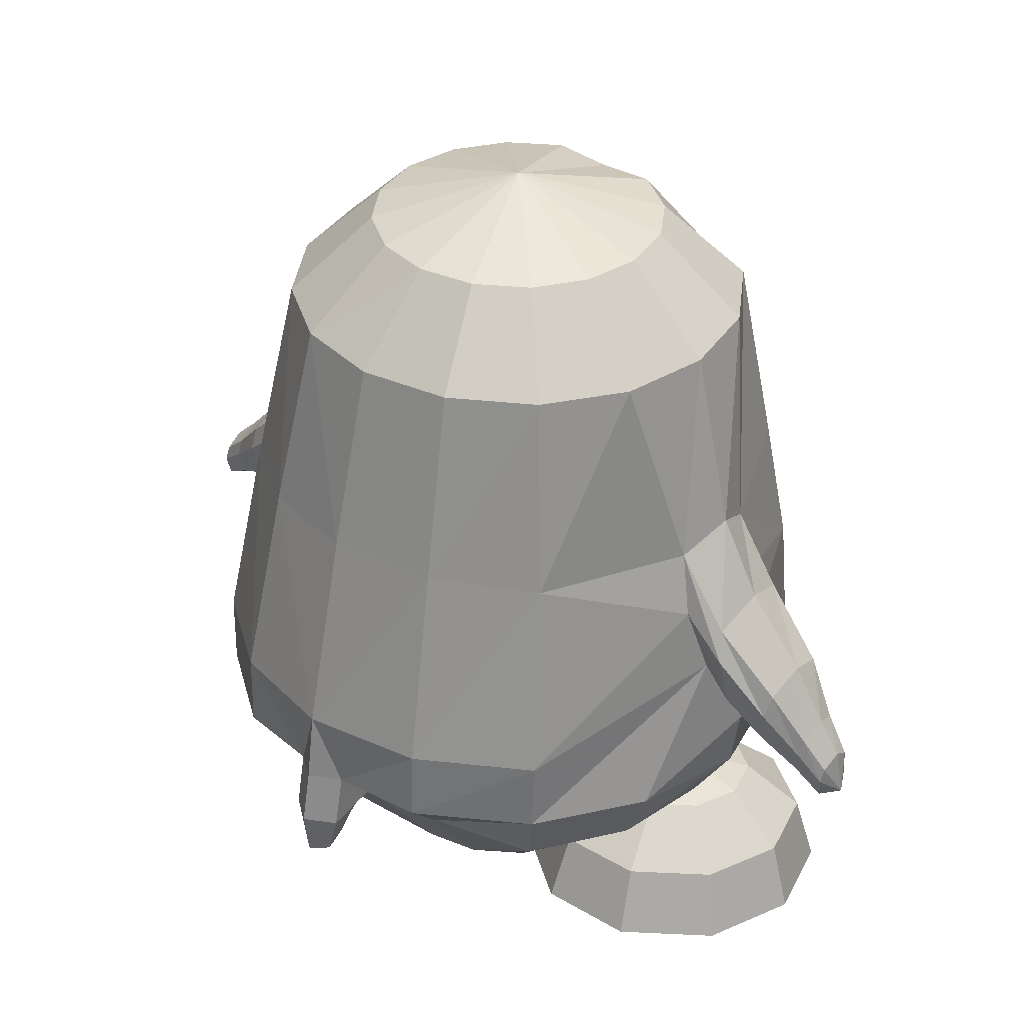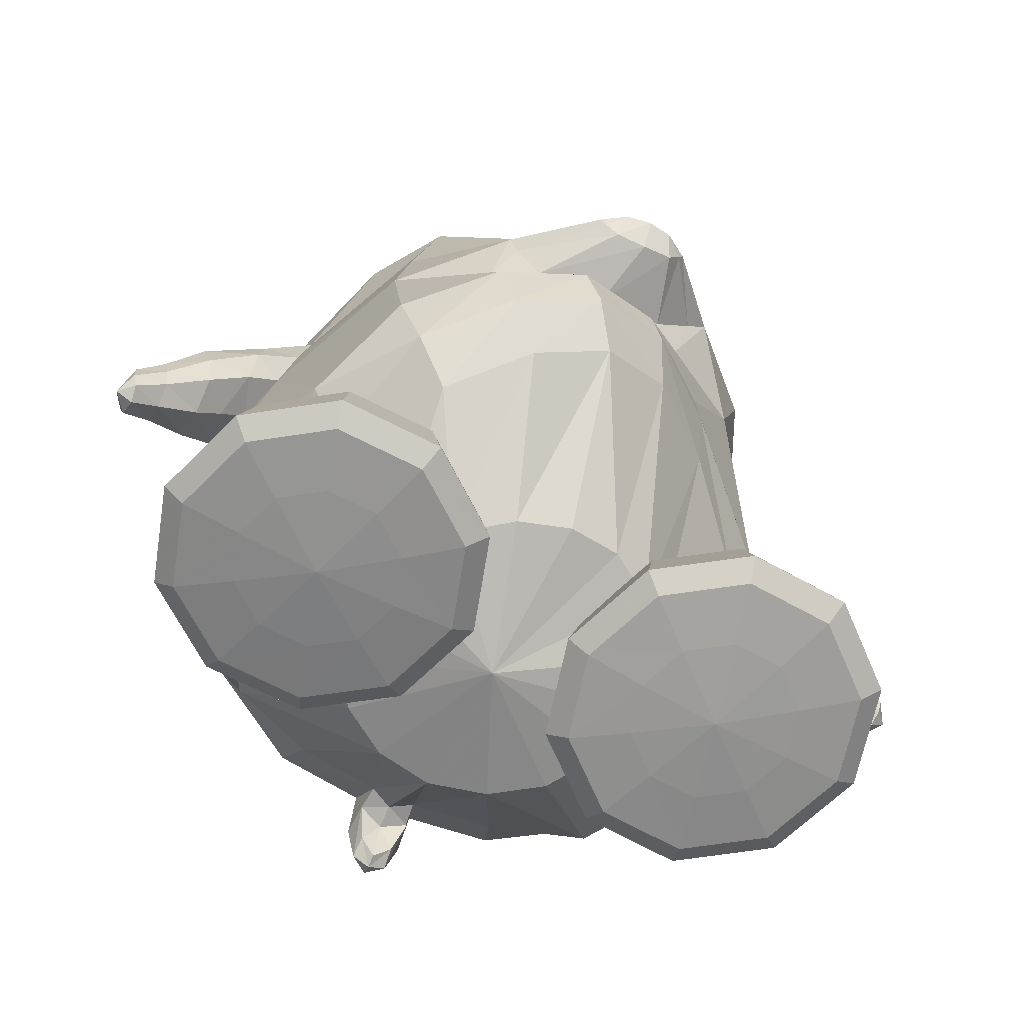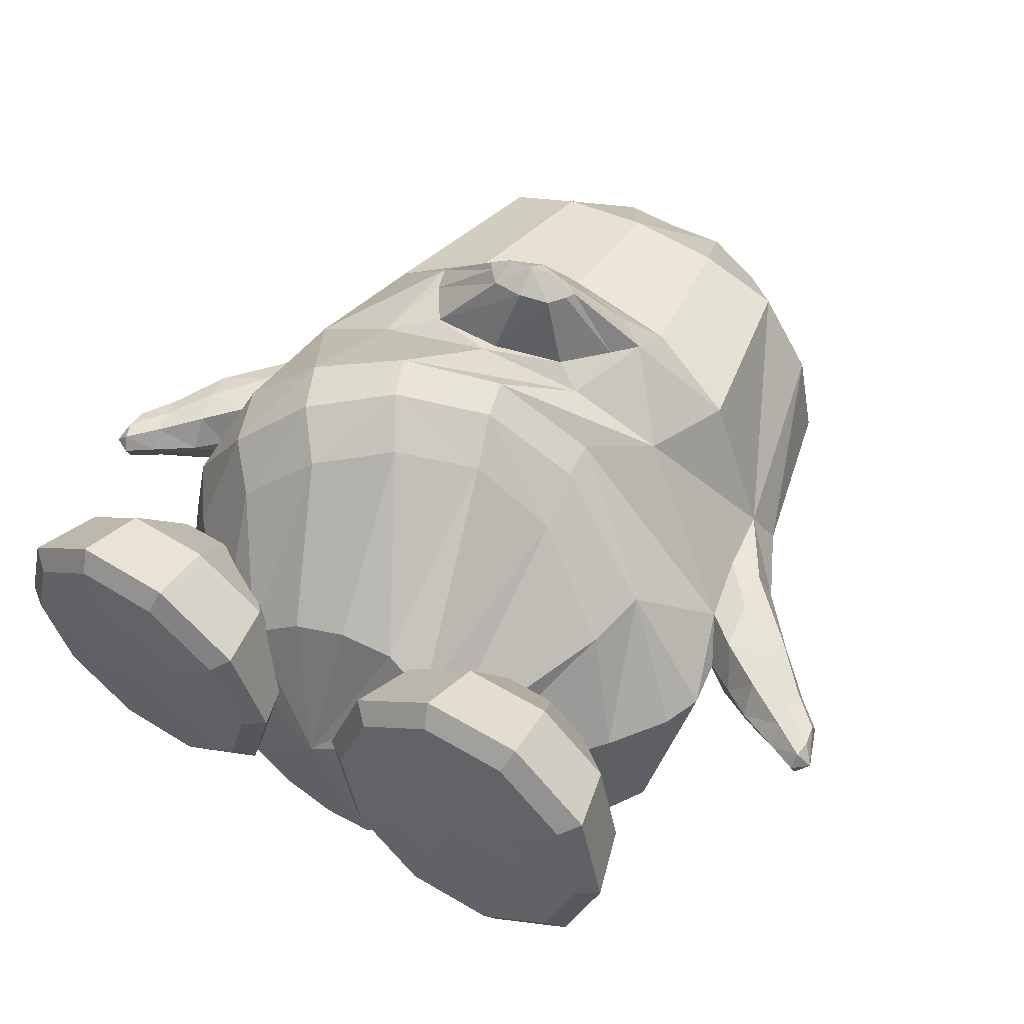
<metadata>
{"format":"obj","ext":"obj","renderer":"f3d","projection":"perspective","resolution":1024,"background":"white","views":[{"elev":36.3,"azim":-139.8,"up":"+Y"},{"elev":-66.7,"azim":-25.9,"up":"+Y"},{"elev":50.3,"azim":31.8,"up":"+Z"}]}
</metadata>
<code>
v -0.00762 0.1887 0.1621
v -0.09481 0.1903 0.1505
v 0.08143 0.1919 0.1505
v -0.1689 0.1972 0.1156
v 0.1568 0.199 0.1156
v -0.2183 0.1975 0.04071
v 0.2074 0.1986 0.04072
v -0.2356 0.1977 -0.04749
v 0.2253 0.1982 -0.04749
v -0.2178 0.1981 -0.1355
v 0.2079 0.1982 -0.1351
v -0.1673 0.1989 -0.2097
v 0.1585 0.1986 -0.209
v -0.09183 0.1999 -0.259
v 0.08448 0.1995 -0.2582
v -0.003337 0.2001 -0.2758
v -0.006141 0.2736 0.09019
v -0.06221 0.2776 0.08836
v 0.0501 0.2781 0.08837
v -0.1094 0.2776 0.05638
v 0.09827 0.278 0.05639
v -0.1409 0.2777 0.008668
v 0.1304 0.2779 0.008668
v -0.152 0.2777 -0.04749
v 0.1416 0.2779 -0.04749
v -0.1409 0.2777 -0.1036
v 0.1304 0.2779 -0.1036
v -0.109 0.2777 -0.1512
v 0.09862 0.2779 -0.1512
v -0.06113 0.278 -0.1827
v 0.05119 0.278 -0.1826
v -0.004887 0.278 -0.1937
v -0.005242 0.3215 -0.04749
v 0.001631 0.0157 -0.3198
v -0.1039 0.01506 -0.3013
v 0.1047 0.01168 -0.2969
v -0.1968 0.007361 -0.2418
v 0.1893 0.004921 -0.2387
v -0.264 0.003251 -0.09814
v 0.2541 0.003918 -0.09809
v -0.2788 0.02685 -0.05003
v 0.2688 0.02759 -0.05003
v -0.2642 0.001243 -0.002668
v 0.2541 0.001842 -0.00265
v -0.2048 0.01033 0.1291
v 0.1947 0.01458 0.1292
v -0.116 0.03953 0.1667
v 0.1046 0.04408 0.1668
v -0.007532 0.05467 0.1808
v -0.06176 -0.2007 0.2578
v -0.1481 -0.2381 0.233
v 0.02691 -0.1577 0.233
v -0.2215 -0.2543 0.1652
v 0.1147 -0.1331 0.1642
v -0.2902 -0.133 -0.005976
v 0.2796 -0.1348 -0.005523
v -0.3072 -0.1627 -0.04624
v 0.2987 -0.1687 -0.04503
v -0.296 -0.1246 -0.09388
v 0.2793 -0.1343 -0.09205
v -0.223 -0.1823 -0.2807
v 0.2149 -0.1949 -0.2718
v -0.1193 -0.1799 -0.3486
v 0.1178 -0.1856 -0.3414
v 0.00027 -0.1805 -0.3691
v -0.001061 -0.2497 -0.3808
v -0.121 -0.2507 -0.3523
v 0.1154 -0.2583 -0.3456
v -0.2229 -0.2537 -0.2837
v 0.2126 -0.2676 -0.2755
v -0.287 -0.26 -0.1759
v 0.2786 -0.2713 -0.1725
v -0.3057 -0.274 -0.05318
v 0.2905 -0.2519 -0.05375
v -0.2657 -0.2991 0.06431
v 0.2228 -0.2074 0.06226
v -0.1979 -0.3144 0.1635
v 0.1191 -0.1722 0.1624
v -0.1258 -0.2867 0.2304
v 0.03754 -0.1968 0.2295
v -0.0454 -0.2416 0.2535
v -0.02055 -0.2828 0.2207
v -0.09349 -0.3254 0.1999
v 0.0519 -0.2416 0.1992
v -0.1609 -0.354 0.1398
v 0.1256 -0.2268 0.1391
v -0.2301 -0.3495 0.04924
v 0.2083 -0.2658 0.04849
v -0.2654 -0.3373 -0.05796
v 0.2512 -0.3055 -0.05737
v -0.2581 -0.3244 -0.1684
v 0.2462 -0.3352 -0.1642
v -0.2017 -0.3202 -0.2634
v 0.1879 -0.3362 -0.2564
v -0.1118 -0.2968 -0.309
v 0.1002 -0.3058 -0.3033
v -0.004072 -0.3021 -0.3292
v -0.01129 -0.4732 -0.06064
v -0.01217 -0.4545 -0.2053
v -0.06767 -0.4498 -0.1979
v 0.04353 -0.4626 -0.1872
v -0.1148 -0.4476 -0.1676
v 0.09136 -0.463 -0.1536
v -0.1463 -0.4443 -0.1216
v 0.125 -0.4598 -0.1024
v -0.1574 -0.4441 -0.06598
v 0.1386 -0.4524 -0.04661
v -0.1445 -0.4436 -0.01019
v 0.1289 -0.4413 0.00696
v -0.1016 -0.4378 0.03987
v 0.09817 -0.4197 0.05155
v -0.05063 -0.4284 0.07397
v 0.05385 -0.4134 0.0794
v 0.001451 -0.4206 0.08691
v -0.0246 -0.1095 0.2133
v -0.1393 -0.1215 0.1909
v 0.07826 -0.09219 0.191
v -0.2244 -0.1185 0.1426
v 0.1656 -0.07791 0.1428
v -0.1155 -0.05591 0.2096
v 0.08912 -0.04111 0.2097
v -0.08942 -0.09385 0.2082
v 0.05068 -0.07956 0.2083
v -0.124 -0.03018 0.2104
v 0.1108 -0.01867 0.2106
v -0.08672 -0.000396 0.2109
v 0.07686 0.007359 0.211
v -0.03459 0.01821 0.2112
v 0.02283 0.02153 0.2113
v -0.006416 0.02864 0.2127
v -0.01795 -0.09691 0.2101
v -0.03015 -0.2518 -0.3619
v 0.02663 -0.2532 -0.3601
v -0.02728 -0.2989 -0.3183
v 0.01785 -0.301 -0.3169
v -0.02953 -0.2995 -0.3436
v 0.02252 -0.3007 -0.3419
v -0.03088 -0.3043 -0.3739
v 0.02555 -0.3057 -0.3722
v -0.003337 -0.3066 -0.3531
v -0.001976 -0.3022 -0.3928
v -0.003212 -0.3466 -0.3882
v -0.004066 -0.3493 -0.3633
v -0.02125 -0.3434 -0.3765
v 0.01418 -0.3443 -0.3754
v -0.02024 -0.3344 -0.3577
v 0.01243 -0.3352 -0.3566
v -0.003798 -0.3541 -0.3755
v -0.2772 -0.06975 0.003209
v 0.2659 -0.07017 0.003412
v -0.2803 -0.0568 -0.1092
v 0.2659 -0.05849 -0.1088
v -0.3151 -0.06773 -0.09845
v 0.2989 -0.06883 -0.09812
v -0.3198 -0.0478 -0.05015
v 0.3062 -0.04765 -0.05003
v -0.311 -0.06705 -0.002864
v 0.2979 -0.06746 -0.00265
v -0.3206 -0.1581 -0.006347
v 0.3123 -0.1619 -0.005523
v -0.3326 -0.1862 -0.04553
v 0.3286 -0.188 -0.04503
v -0.3234 -0.1563 -0.09301
v 0.3122 -0.1609 -0.09205
v -0.3185 -0.1095 0.002757
v 0.304 -0.1125 0.003412
v -0.3225 -0.09728 -0.1095
v 0.3036 -0.1001 -0.1088
v -0.3767 -0.1135 -0.04923
v 0.3582 -0.1082 -0.05
v -0.3743 -0.1286 -0.08758
v 0.357 -0.1236 -0.0883
v -0.3714 -0.1275 -0.01161
v 0.3567 -0.1229 -0.01226
v -0.3567 -0.2099 -0.0456
v 0.3573 -0.2064 -0.04602
v -0.3572 -0.1908 -0.01416
v 0.3549 -0.1875 -0.01455
v -0.3601 -0.1912 -0.08301
v 0.3555 -0.1876 -0.08346
v -0.3645 -0.1591 -0.00691
v 0.3559 -0.1551 -0.007428
v -0.3707 -0.1509 -0.09614
v 0.3572 -0.146 -0.09683
v -0.4094 -0.1669 -0.04781
v 0.4001 -0.1536 -0.04995
v -0.4065 -0.179 -0.07279
v 0.3988 -0.1661 -0.07485
v -0.4046 -0.1779 -0.02339
v 0.3984 -0.1652 -0.02541
v -0.3962 -0.2221 -0.02555
v 0.3991 -0.2102 -0.02741
v -0.395 -0.2369 -0.04551
v 0.4003 -0.225 -0.04736
v -0.3975 -0.2226 -0.06967
v 0.399 -0.2107 -0.07155
v -0.3999 -0.2002 -0.02091
v 0.3985 -0.188 -0.02283
v -0.4037 -0.1957 -0.07773
v 0.3992 -0.183 -0.07973
v -0.4297 -0.2101 -0.06554
v 0.4281 -0.1918 -0.06852
v -0.4317 -0.1991 -0.0469
v 0.4284 -0.1805 -0.04992
v -0.4294 -0.2107 -0.0286
v 0.4292 -0.1923 -0.0316
v -0.4243 -0.2481 -0.02978
v 0.4318 -0.23 -0.03271
v -0.4213 -0.256 -0.04515
v 0.4299 -0.2384 -0.04799
v -0.4244 -0.2468 -0.06326
v 0.4305 -0.2288 -0.06617
v -0.4293 -0.2334 -0.02619
v 0.4338 -0.2146 -0.02925
v -0.4283 -0.2242 -0.06969
v 0.4295 -0.2059 -0.07266
v -0.4392 -0.2466 -0.04455
v 0.4455 -0.2255 -0.04799
v -0.3126 -0.2145 -0.04912
v 0.3055 -0.215 -0.04969
v -0.2031 -0.3527 -0.005562
v 0.1901 -0.3568 -0.001396
v -0.1252 -0.3726 -0.008318
v 0.111 -0.3737 0.002744
v -0.06897 -0.4253 -0.01257
v 0.05361 -0.4246 0.008711
v -0.05056 -0.4939 -0.01852
v 0.03283 -0.4926 0.01216
v -0.07238 -0.5079 -0.01964
v 0.05407 -0.5074 0.01132
v -0.1306 -0.5113 -0.01991
v 0.112 -0.5132 0.007624
v -0.1461 -0.5064 -0.0682
v 0.1242 -0.5143 -0.04168
v -0.0991 -0.4997 -0.1032
v 0.07534 -0.51 -0.07412
v -0.0814 -0.4846 -0.115
v 0.05741 -0.4957 -0.08649
v -0.09568 -0.4174 -0.09618
v 0.07495 -0.4277 -0.07678
v -0.1413 -0.3673 -0.05796
v 0.1233 -0.3753 -0.04892
v -0.18 -0.3653 -0.08584
v 0.1613 -0.3777 -0.07803
v -0.1645 -0.4105 -0.1474
v 0.1403 -0.4291 -0.1327
v -0.161 -0.4763 -0.1743
v 0.1329 -0.4972 -0.1513
v -0.1681 -0.4924 -0.1546
v 0.1407 -0.5112 -0.1304
v -0.1858 -0.502 -0.09768
v 0.1619 -0.515 -0.07416
v -0.2347 -0.4999 -0.09711
v 0.2107 -0.5148 -0.07702
v -0.2528 -0.4886 -0.1538
v 0.2252 -0.5107 -0.1357
v -0.2588 -0.4718 -0.1734
v 0.2304 -0.4965 -0.1575
v -0.2492 -0.4066 -0.1465
v 0.2248 -0.4283 -0.1378
v -0.2287 -0.3631 -0.08499
v 0.21 -0.3773 -0.08049
v -0.268 -0.3641 -0.05453
v 0.2513 -0.3764 -0.05276
v -0.3172 -0.4083 -0.09385
v 0.2962 -0.4267 -0.0898
v -0.3374 -0.4738 -0.1126
v 0.3129 -0.4947 -0.1021
v -0.3208 -0.4904 -0.1012
v 0.2966 -0.5092 -0.08774
v -0.2739 -0.5009 -0.06671
v 0.252 -0.5139 -0.04932
v -0.2887 -0.5046 -0.01807
v 0.2699 -0.5126 -0.001654
v -0.3463 -0.4967 -0.01691
v 0.3276 -0.507 -0.005177
v -0.3668 -0.4811 -0.01536
v 0.3487 -0.4921 -0.006786
v -0.3427 -0.4146 -0.009611
v 0.3272 -0.4245 -0.007238
v -0.2827 -0.3678 -0.005898
v 0.2692 -0.3751 -0.00509
v -0.2672 -0.3727 0.04238
v 0.2569 -0.374 0.04435
v -0.3159 -0.4233 0.07402
v 0.306 -0.4225 0.07839
v -0.3358 -0.4911 0.08121
v 0.3243 -0.4898 0.09209
v -0.3195 -0.5053 0.06671
v 0.3064 -0.5049 0.08045
v -0.2732 -0.5096 0.03021
v 0.2576 -0.5114 0.04778
v -0.2098 -0.5126 -0.01941
v 0.1909 -0.5176 0.003089
v -0.2334 -0.514 0.0597
v 0.2199 -0.5108 0.0801
v -0.2506 -0.5129 0.1178
v 0.2411 -0.5039 0.1364
v -0.2564 -0.4998 0.1402
v 0.2488 -0.4885 0.1567
v -0.2471 -0.4308 0.1251
v 0.2407 -0.4214 0.1344
v -0.2275 -0.3771 0.07187
v 0.2192 -0.3734 0.07667
v -0.1788 -0.3786 0.07118
v 0.1703 -0.3728 0.07928
v -0.1625 -0.4344 0.1241
v 0.1562 -0.4217 0.1393
v -0.1587 -0.5039 0.139
v 0.1512 -0.4889 0.1624
v -0.166 -0.5165 0.1168
v 0.1566 -0.5042 0.1414
v -0.1846 -0.516 0.05913
v 0.1711 -0.511 0.08296
v -0.1453 -0.515 0.02872
v 0.1299 -0.5119 0.05527
v -0.09802 -0.5147 0.06416
v 0.08517 -0.5056 0.09345
v -0.08014 -0.5018 0.07831
v 0.06872 -0.4904 0.1071
v -0.09448 -0.4319 0.07155
v 0.08464 -0.4223 0.0913
v -0.1396 -0.377 0.04065
v 0.129 -0.373 0.05122
v -0.04474 -0.06074 0.2778
v -0.03095 -0.07503 0.2774
v 0.042 -0.05561 0.2779
v 0.02999 -0.07143 0.2774
v -0.05064 -0.0522 0.2781
v 0.04685 -0.04644 0.2782
v -0.03625 -0.04018 0.2783
v 0.03114 -0.0362 0.2784
v -0.01479 -0.03203 0.2784
v 0.008871 -0.03063 0.2785
v -0.003173 -0.0277 0.2791
v -0.000226 -0.07759 0.2782
v -0.001699 -0.05302 0.2977
v -0.02617 -0.05272 0.2937
v 0.02258 -0.04984 0.2937
f 33 18 17
f 17 19 33
f 33 20 18
f 19 21 33
f 33 22 20
f 21 23 33
f 33 24 22
f 23 25 33
f 33 26 24
f 25 27 33
f 33 28 26
f 27 29 33
f 33 30 28
f 29 31 33
f 33 32 30
f 31 32 33
f 1 17 18 2
f 1 3 19 17
f 2 18 20 4
f 21 19 3 5
f 4 20 22 6
f 23 21 5 7
f 6 22 24 8
f 25 23 7 9
f 8 24 26 10
f 27 25 9 11
f 10 26 28 12
f 29 27 11 13
f 12 28 30 14
f 31 29 13 15
f 14 30 32 16
f 32 31 15 16
f 14 16 34 35
f 34 16 15 36
f 12 14 35 37
f 36 15 13 38
f 10 12 37 39
f 38 13 11 40
f 8 10 39 41
f 40 11 9 42
f 6 8 41 43
f 42 9 7 44
f 4 6 43 45
f 44 7 5 46
f 2 4 45 47
f 46 5 3 48
f 1 2 47 49
f 1 49 48 3
f 37 35 63 61
f 64 36 38 62
f 35 34 65 63
f 65 34 36 64
f 61 63 67 69
f 68 64 62 70
f 59 61 69 71
f 70 62 60 72
f 53 55 75 77
f 76 56 54 78
f 51 53 77 79
f 78 54 52 80
f 50 51 79 81
f 80 52 50 81
f 81 79 83 82
f 84 80 81 82
f 79 77 85 83
f 86 78 80 84
f 77 75 87 85
f 88 76 78 86
f 75 73 89 87
f 90 74 76 88
f 73 71 91 89
f 92 72 74 90
f 71 69 93 91
f 94 70 72 92
f 69 67 95 93
f 96 68 70 94
f 93 95 100 102
f 101 96 94 103
f 91 93 102 104
f 103 94 92 105
f 89 91 104 106
f 105 92 90 107
f 87 89 106 108
f 107 90 88 109
f 85 87 108 110
f 109 88 86 111
f 83 85 110 112
f 111 86 84 113
f 82 83 112 114
f 113 84 82 114
f 98 114 112
f 113 114 98
f 98 112 110
f 111 113 98
f 98 110 108
f 109 111 98
f 98 108 106
f 107 109 98
f 98 106 104
f 105 107 98
f 98 104 102
f 103 105 98
f 98 102 100
f 101 103 98
f 98 100 99
f 99 101 98
f 116 51 50 115
f 50 52 117 115
f 118 53 51 116
f 52 54 119 117
f 53 118 55
f 56 119 54
f 118 45 43
f 44 46 119
f 115 131 122 116
f 123 131 115 117
f 116 122 120
f 121 123 117
f 116 120 124 118
f 125 121 117 119
f 45 118 124
f 125 119 46
f 45 124 47
f 48 125 46
f 47 124 126
f 127 125 48
f 47 126 128
f 129 127 48
f 49 128 130
f 130 129 49
f 47 128 49
f 49 129 48
f 132 63 65
f 65 64 133
f 66 132 65
f 65 133 66
f 132 67 63
f 64 68 133
f 67 132 134 95
f 135 133 68 96
f 134 99 100
f 101 99 135
f 95 134 100
f 101 135 96
f 134 97 99
f 99 97 135
f 134 132 138 136
f 139 133 135 137
f 97 134 136 140
f 137 135 97 140
f 132 66 141 138
f 141 66 133 139
f 138 141 142 144
f 142 141 139 145
f 140 136 146 143
f 147 137 140 143
f 136 138 144 146
f 145 139 137 147
f 148 146 144
f 145 147 148
f 142 148 144
f 145 148 142
f 148 143 146
f 147 143 148
f 151 37 61
f 62 38 152
f 59 151 61
f 62 152 60
f 151 39 37
f 38 40 152
f 43 149 118
f 119 150 44
f 149 55 118
f 119 56 150
f 41 39 153 155
f 154 40 42 156
f 43 41 155 157
f 156 42 44 158
f 57 55 159 161
f 160 56 58 162
f 59 57 161 163
f 162 58 60 164
f 149 43 157 165
f 158 44 150 166
f 55 149 165 159
f 166 150 56 160
f 39 151 167 153
f 168 152 40 154
f 151 59 163 167
f 164 60 152 168
f 155 153 171 169
f 172 154 156 170
f 157 155 169 173
f 170 156 158 174
f 161 159 177 175
f 178 160 162 176
f 163 161 175 179
f 176 162 164 180
f 165 157 173 181
f 174 158 166 182
f 159 165 181 177
f 182 166 160 178
f 153 167 183 171
f 184 168 154 172
f 167 163 179 183
f 180 164 168 184
f 169 171 187 185
f 188 172 170 186
f 173 169 185 189
f 186 170 174 190
f 175 177 191 193
f 192 178 176 194
f 179 175 193 195
f 194 176 180 196
f 181 173 189 197
f 190 174 182 198
f 177 181 197 191
f 198 182 178 192
f 171 183 199 187
f 200 184 172 188
f 183 179 195 199
f 196 180 184 200
f 185 187 201 203
f 202 188 186 204
f 189 185 203 205
f 204 186 190 206
f 193 191 207 209
f 208 192 194 210
f 195 193 209 211
f 210 194 196 212
f 197 189 205 213
f 206 190 198 214
f 191 197 213 207
f 214 198 192 208
f 187 199 215 201
f 216 200 188 202
f 199 195 211 215
f 212 196 200 216
f 207 217 209
f 210 218 208
f 207 213 217
f 218 214 208
f 205 217 213
f 214 218 206
f 203 217 205
f 206 218 204
f 201 217 203
f 204 218 202
f 201 215 217
f 218 216 202
f 211 217 215
f 216 218 212
f 209 217 211
f 212 218 210
f 219 59 71
f 72 60 220
f 73 219 71
f 72 220 74
f 219 57 59
f 60 58 220
f 219 75 55
f 56 76 220
f 57 219 55
f 56 220 58
f 219 73 75
f 76 74 220
f 293 233 231
f 232 234 294
f 231 233 235 229
f 236 234 232 230
f 229 235 237 227
f 238 236 230 228
f 227 237 239 225
f 240 238 228 226
f 225 239 241 223
f 242 240 226 224
f 223 241 221
f 222 242 224
f 241 243 221
f 222 244 242
f 239 245 243 241
f 244 246 240 242
f 237 247 245 239
f 246 248 238 240
f 235 249 247 237
f 248 250 236 238
f 233 251 249 235
f 250 252 234 236
f 293 251 233
f 234 252 294
f 293 253 251
f 252 254 294
f 251 253 255 249
f 256 254 252 250
f 249 255 257 247
f 258 256 250 248
f 247 257 259 245
f 260 258 248 246
f 245 259 261 243
f 262 260 246 244
f 243 261 221
f 222 262 244
f 261 263 221
f 222 264 262
f 259 265 263 261
f 264 266 260 262
f 257 267 265 259
f 266 268 258 260
f 255 269 267 257
f 268 270 256 258
f 253 271 269 255
f 270 272 254 256
f 293 271 253
f 254 272 294
f 293 273 271
f 272 274 294
f 271 273 275 269
f 276 274 272 270
f 269 275 277 267
f 278 276 270 268
f 267 277 279 265
f 280 278 268 266
f 265 279 281 263
f 282 280 266 264
f 263 281 221
f 222 282 264
f 281 283 221
f 222 284 282
f 279 285 283 281
f 284 286 280 282
f 277 287 285 279
f 286 288 278 280
f 275 289 287 277
f 288 290 276 278
f 273 291 289 275
f 290 292 274 276
f 293 291 273
f 274 292 294
f 293 295 291
f 292 296 294
f 291 295 297 289
f 298 296 292 290
f 289 297 299 287
f 300 298 290 288
f 287 299 301 285
f 302 300 288 286
f 285 301 303 283
f 304 302 286 284
f 283 303 221
f 222 304 284
f 303 305 221
f 222 306 304
f 301 307 305 303
f 306 308 302 304
f 299 309 307 301
f 308 310 300 302
f 297 311 309 299
f 310 312 298 300
f 295 313 311 297
f 312 314 296 298
f 293 313 295
f 296 314 294
f 293 315 313
f 314 316 294
f 313 315 317 311
f 318 316 314 312
f 311 317 319 309
f 320 318 312 310
f 309 319 321 307
f 322 320 310 308
f 307 321 323 305
f 324 322 308 306
f 305 323 221
f 222 324 306
f 323 223 221
f 222 224 324
f 321 225 223 323
f 224 226 322 324
f 319 227 225 321
f 226 228 320 322
f 317 229 227 319
f 228 230 318 320
f 315 231 229 317
f 230 232 316 318
f 293 231 315
f 316 232 294
f 120 122 326 325
f 123 121 327 328
f 124 120 325 329
f 121 125 330 327
f 126 124 329 331
f 125 127 332 330
f 128 126 331 333
f 127 129 334 332
f 130 128 333 335
f 129 130 335 334
f 122 131 336 326
f 131 123 328 336
f 329 338 331
f 331 338 337 333
f 333 337 335
f 334 335 337
f 332 334 337 339
f 330 332 339
f 328 339 337 336
f 326 336 337 338
f 325 326 338
f 325 338 329
f 327 339 328
f 327 330 339

</code>
